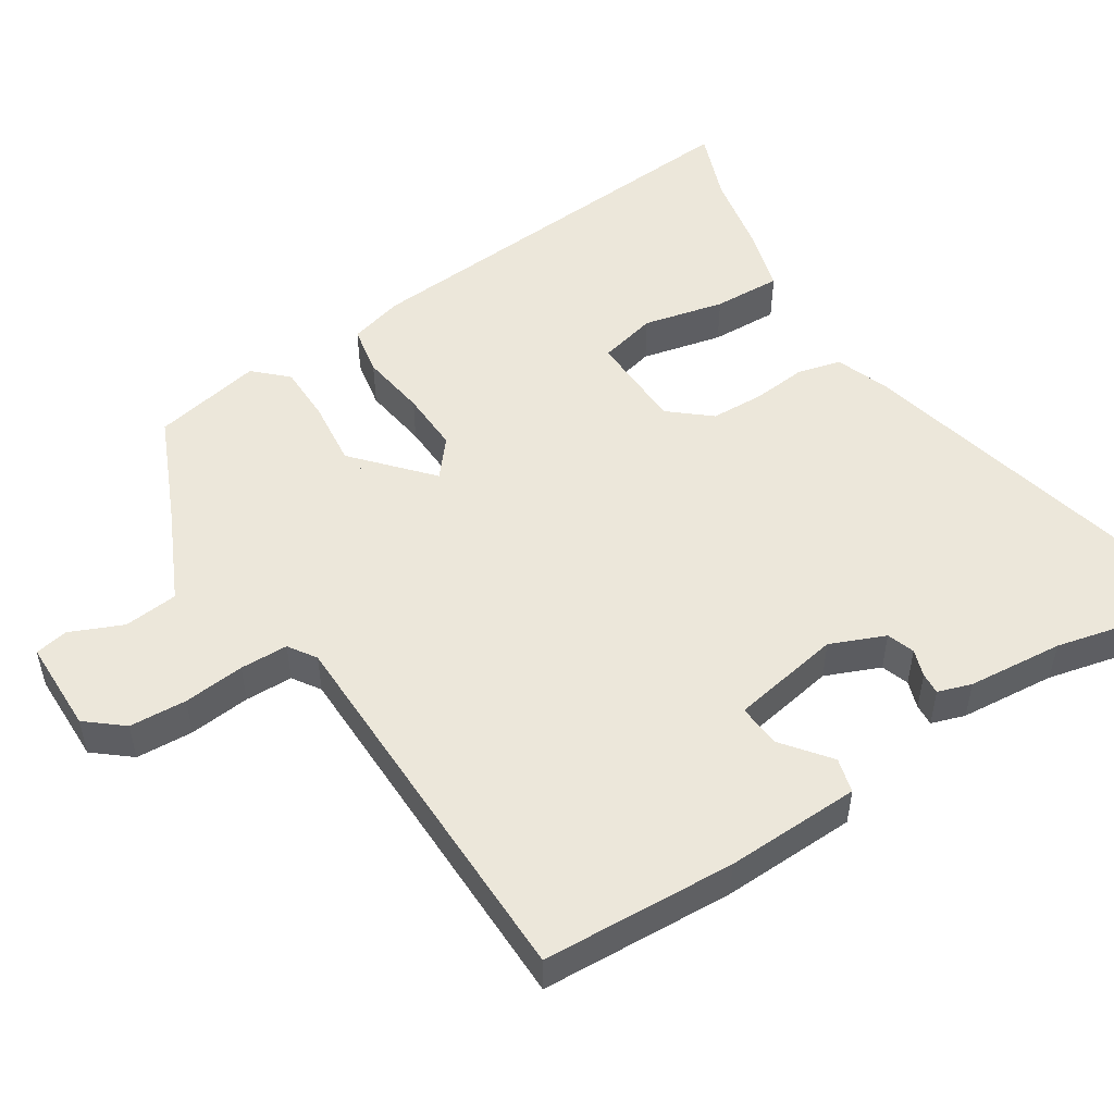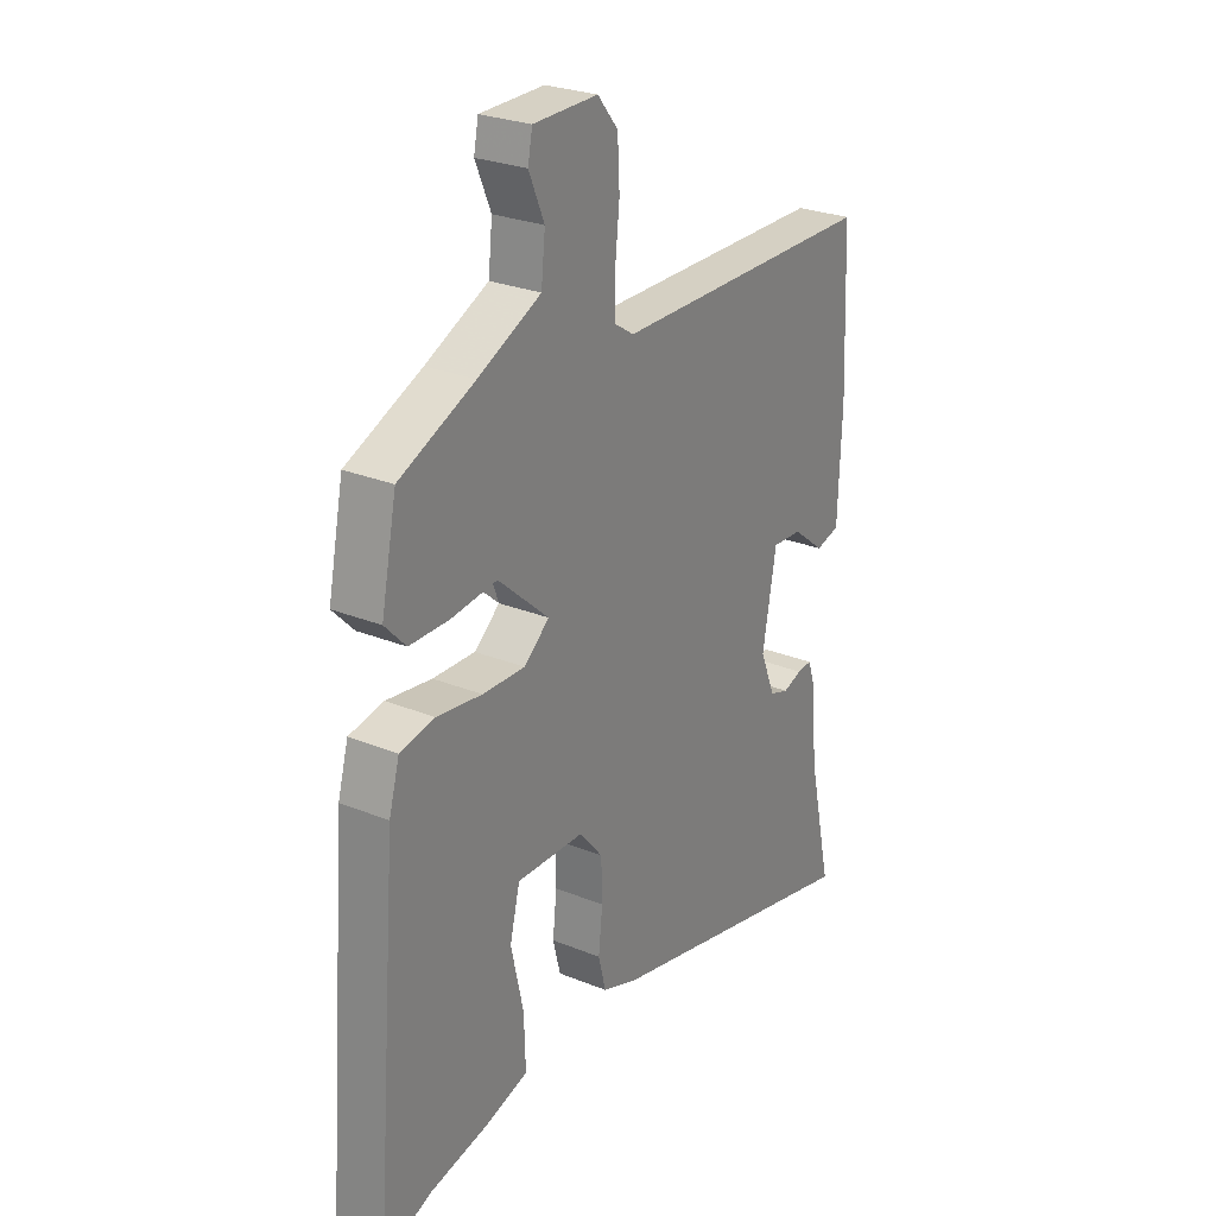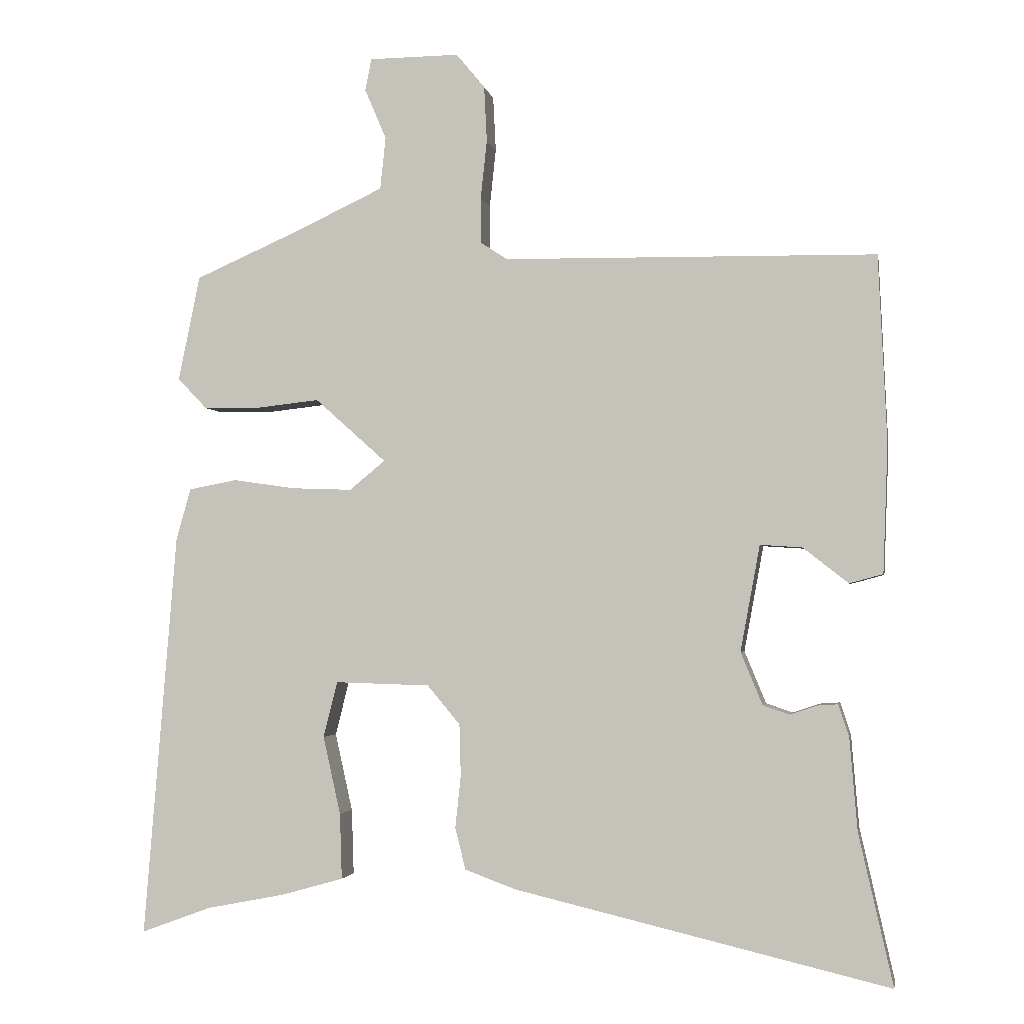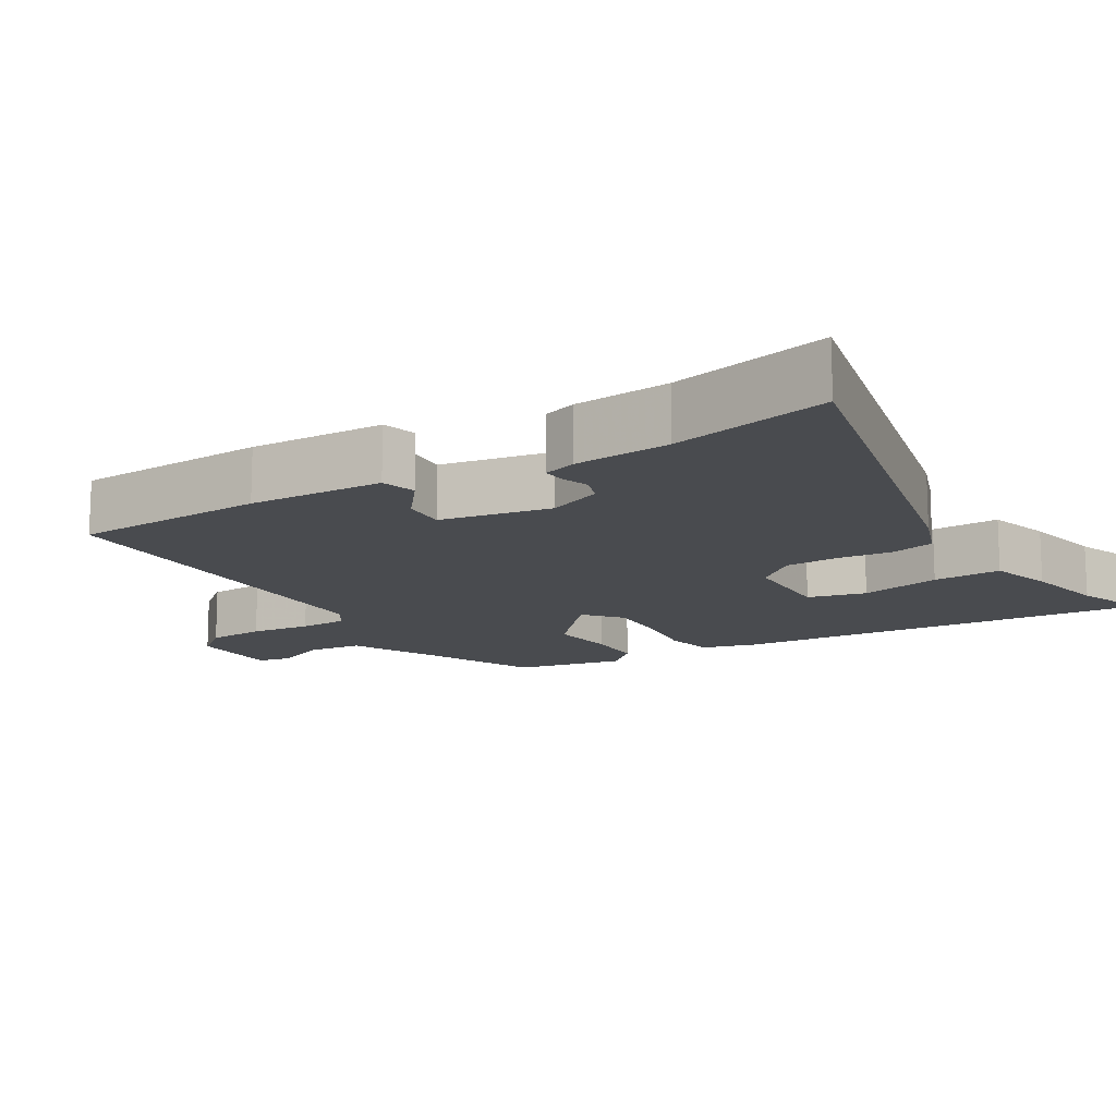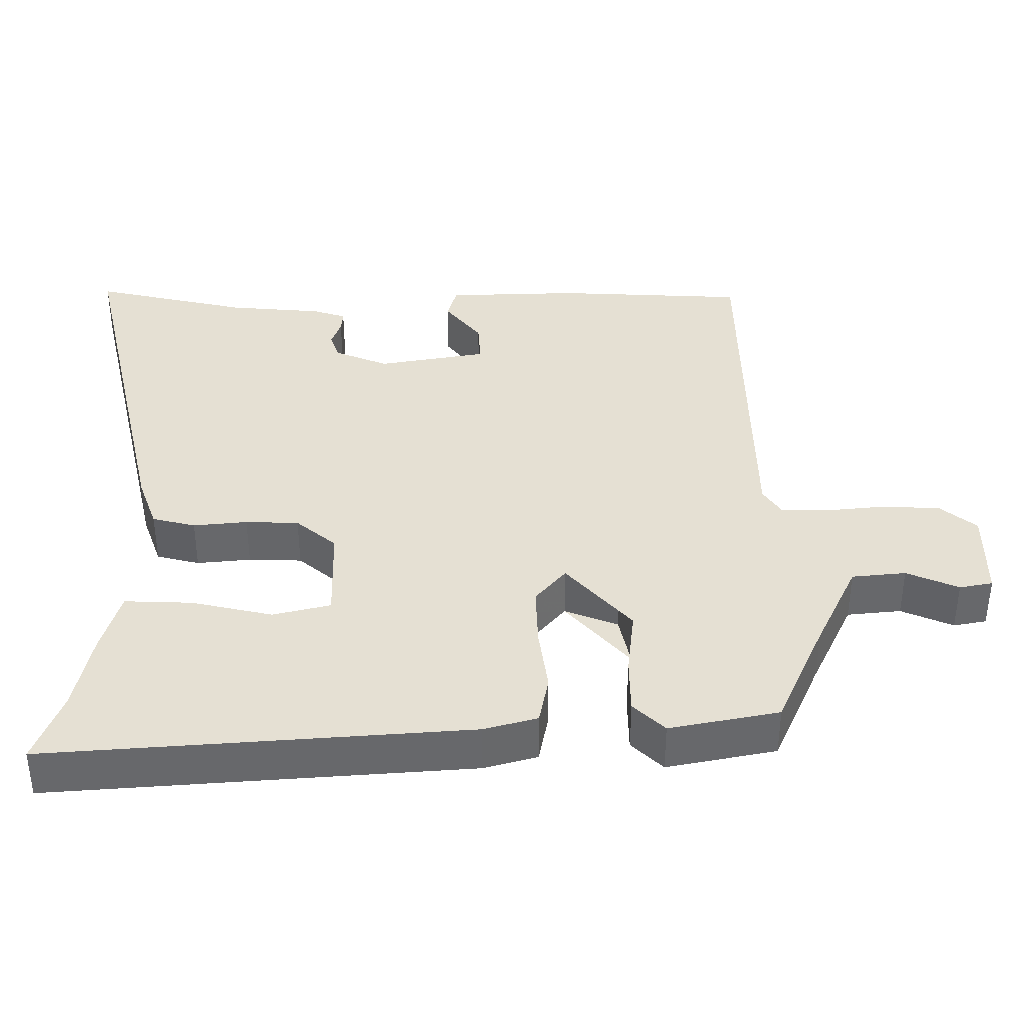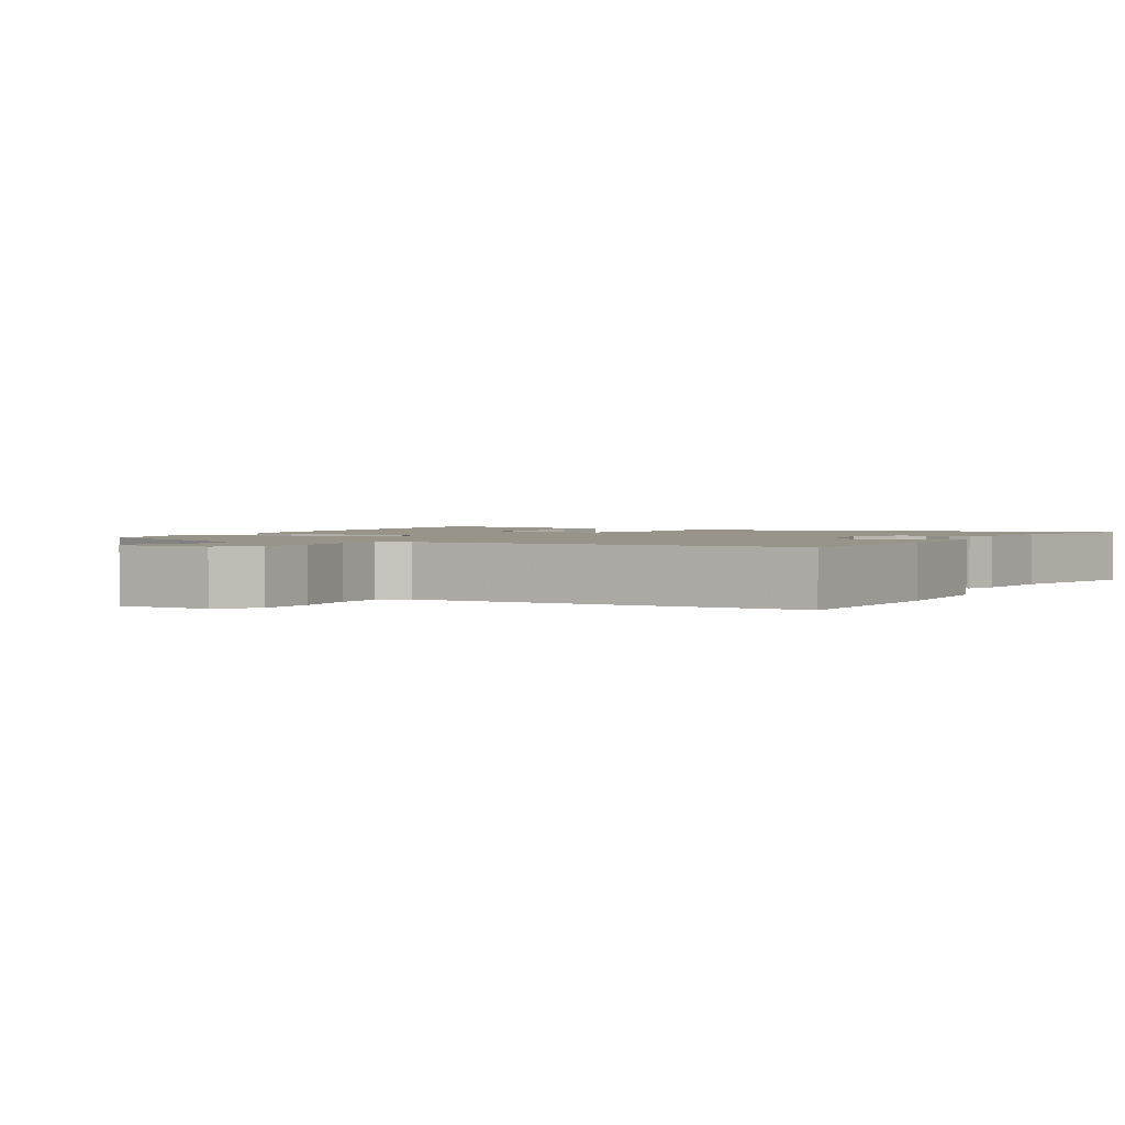
<metadata>
{"format":"obj","ext":"obj","renderer":"f3d","projection":"perspective","resolution":1024,"background":"white","views":[{"elev":51.0,"azim":57.5,"up":"+Y"},{"elev":26.7,"azim":-57.6,"up":"+Z"},{"elev":-2.5,"azim":10.4,"up":"+Z"},{"elev":-13.8,"azim":121.7,"up":"+Y"},{"elev":38.0,"azim":-89.9,"up":"+Y"},{"elev":1.8,"azim":29.7,"up":"+Y"}]}
</metadata>
<code>
v -0.478 0.07 -0.492
v -0.578 0.07 -0.529
v -0.531 0.07 0.052
v -0.51 0.07 0.126
v -0.441 0.07 0.139
v -0.35 0.07 0.126
v -0.265 0.07 0.123
v -0.214 0.07 0.165
v -0.243 0.07 0.24
v -0.316 0.07 0.256
v -0.407 0.07 0.246
v -0.487 0.07 0.247
v -0.529 0.07 0.291
v -0.498 0.07 0.442
v -0.347 0.07 0.508
v -0.221 0.07 0.567
v -0.213 0.07 0.642
v -0.244 0.07 0.714
v -0.235 0.07 0.76
v -0.106 0.07 0.761
v -0.065 0.07 0.711
v -0.061 0.07 0.632
v -0.07 0.07 0.548
v -0.069 0.07 0.482
v -0.031 0.07 0.457
v 0.502 0.07 0.449
v 0.514 0.07 0.183
v 0.507 0.07 -0.003
v 0.459 0.07 -0.016
v 0.394 0.07 0.035
v 0.334 0.07 0.039
v 0.306 0.07 -0.113
v 0.337 0.07 -0.188
v 0.375 0.07 -0.201
v 0.413 0.07 -0.188
v 0.443 0.07 -0.186
v 0.458 0.07 -0.232
v 0.469 0.07 -0.364
v 0.518 0.07 -0.581
v -0.018 0.07 -0.455
v -0.092 0.07 -0.428
v -0.107 0.07 -0.368
v -0.099 0.07 -0.293
v -0.101 0.07 -0.219
v -0.148 0.07 -0.163
v -0.284 0.07 -0.159
v -0.304 0.07 -0.239
v -0.279 0.07 -0.351
v -0.276 0.07 -0.445
v -0.365 0.07 -0.47
v -0.478 0 -0.492
v -0.578 0 -0.529
v -0.531 0 0.052
v -0.51 0 0.126
v -0.441 0 0.139
v -0.35 0 0.126
v -0.265 0 0.123
v -0.214 0 0.165
v -0.243 0 0.24
v -0.316 0 0.256
v -0.407 0 0.246
v -0.487 0 0.247
v -0.529 0 0.291
v -0.498 0 0.442
v -0.347 0 0.508
v -0.221 0 0.567
v -0.213 0 0.642
v -0.244 0 0.714
v -0.235 0 0.76
v -0.106 0 0.761
v -0.065 0 0.711
v -0.061 0 0.632
v -0.07 0 0.548
v -0.069 0 0.482
v -0.031 0 0.457
v 0.502 0 0.449
v 0.514 0 0.183
v 0.507 0 -0.003
v 0.459 0 -0.016
v 0.394 0 0.035
v 0.334 0 0.039
v 0.306 0 -0.113
v 0.337 0 -0.188
v 0.375 0 -0.201
v 0.413 0 -0.188
v 0.443 0 -0.186
v 0.458 0 -0.232
v 0.469 0 -0.364
v 0.518 0 -0.581
v -0.018 0 -0.455
v -0.092 0 -0.428
v -0.107 0 -0.368
v -0.099 0 -0.293
v -0.101 0 -0.219
v -0.148 0 -0.163
v -0.284 0 -0.159
v -0.304 0 -0.239
v -0.279 0 -0.351
v -0.276 0 -0.445
v -0.365 0 -0.47
f 49 50 1
f 48 49 1
f 47 48 1
f 4 5 6
f 3 4 6
f 2 3 6
f 1 2 6
f 47 1 6
f 46 47 6
f 45 46 6 7
f 44 45 7 8
f 41 42 43
f 40 41 43
f 39 40 43
f 38 39 43
f 38 43 44
f 36 37 38
f 35 36 38
f 34 35 38
f 33 34 38 44
f 32 33 44 8
f 28 29 30
f 27 28 30
f 26 27 30
f 25 26 30
f 24 25 30 31
f 21 22 23
f 20 21 23
f 19 20 23
f 18 19 23
f 17 18 23
f 16 17 23 24
f 31 32 8
f 24 31 8
f 16 24 8
f 15 16 8
f 13 14 15
f 12 13 15
f 11 12 15
f 10 11 15
f 10 15 8
f 10 9 8
f 51 100 99
f 51 99 98
f 51 98 97
f 56 55 54
f 56 54 53
f 56 53 52
f 56 52 51
f 56 51 97
f 56 97 96
f 57 56 96 95
f 58 57 95 94
f 93 92 91
f 93 91 90
f 93 90 89
f 93 89 88
f 94 93 88
f 88 87 86
f 88 86 85
f 88 85 84
f 94 88 84 83
f 58 94 83 82
f 80 79 78
f 80 78 77
f 80 77 76
f 80 76 75
f 81 80 75 74
f 73 72 71
f 73 71 70
f 73 70 69
f 73 69 68
f 73 68 67
f 74 73 67 66
f 58 82 81
f 58 81 74
f 58 74 66
f 58 66 65
f 65 64 63
f 65 63 62
f 65 62 61
f 65 61 60
f 58 65 60
f 58 59 60
f 1 51 52 2
f 2 52 53 3
f 3 53 54 4
f 4 54 55 5
f 5 55 56 6
f 6 56 57 7
f 7 57 58 8
f 8 58 59 9
f 9 59 60 10
f 10 60 61 11
f 11 61 62 12
f 12 62 63 13
f 13 63 64 14
f 14 64 65 15
f 15 65 66 16
f 16 66 67 17
f 17 67 68 18
f 18 68 69 19
f 19 69 70 20
f 20 70 71 21
f 21 71 72 22
f 22 72 73 23
f 23 73 74 24
f 24 74 75 25
f 25 75 76 26
f 26 76 77 27
f 27 77 78 28
f 28 78 79 29
f 29 79 80 30
f 30 80 81 31
f 31 81 82 32
f 32 82 83 33
f 33 83 84 34
f 34 84 85 35
f 35 85 86 36
f 36 86 87 37
f 37 87 88 38
f 38 88 89 39
f 39 89 90 40
f 40 90 91 41
f 41 91 92 42
f 42 92 93 43
f 43 93 94 44
f 44 94 95 45
f 45 95 96 46
f 46 96 97 47
f 47 97 98 48
f 48 98 99 49
f 49 99 100 50
f 50 100 51 1

</code>
